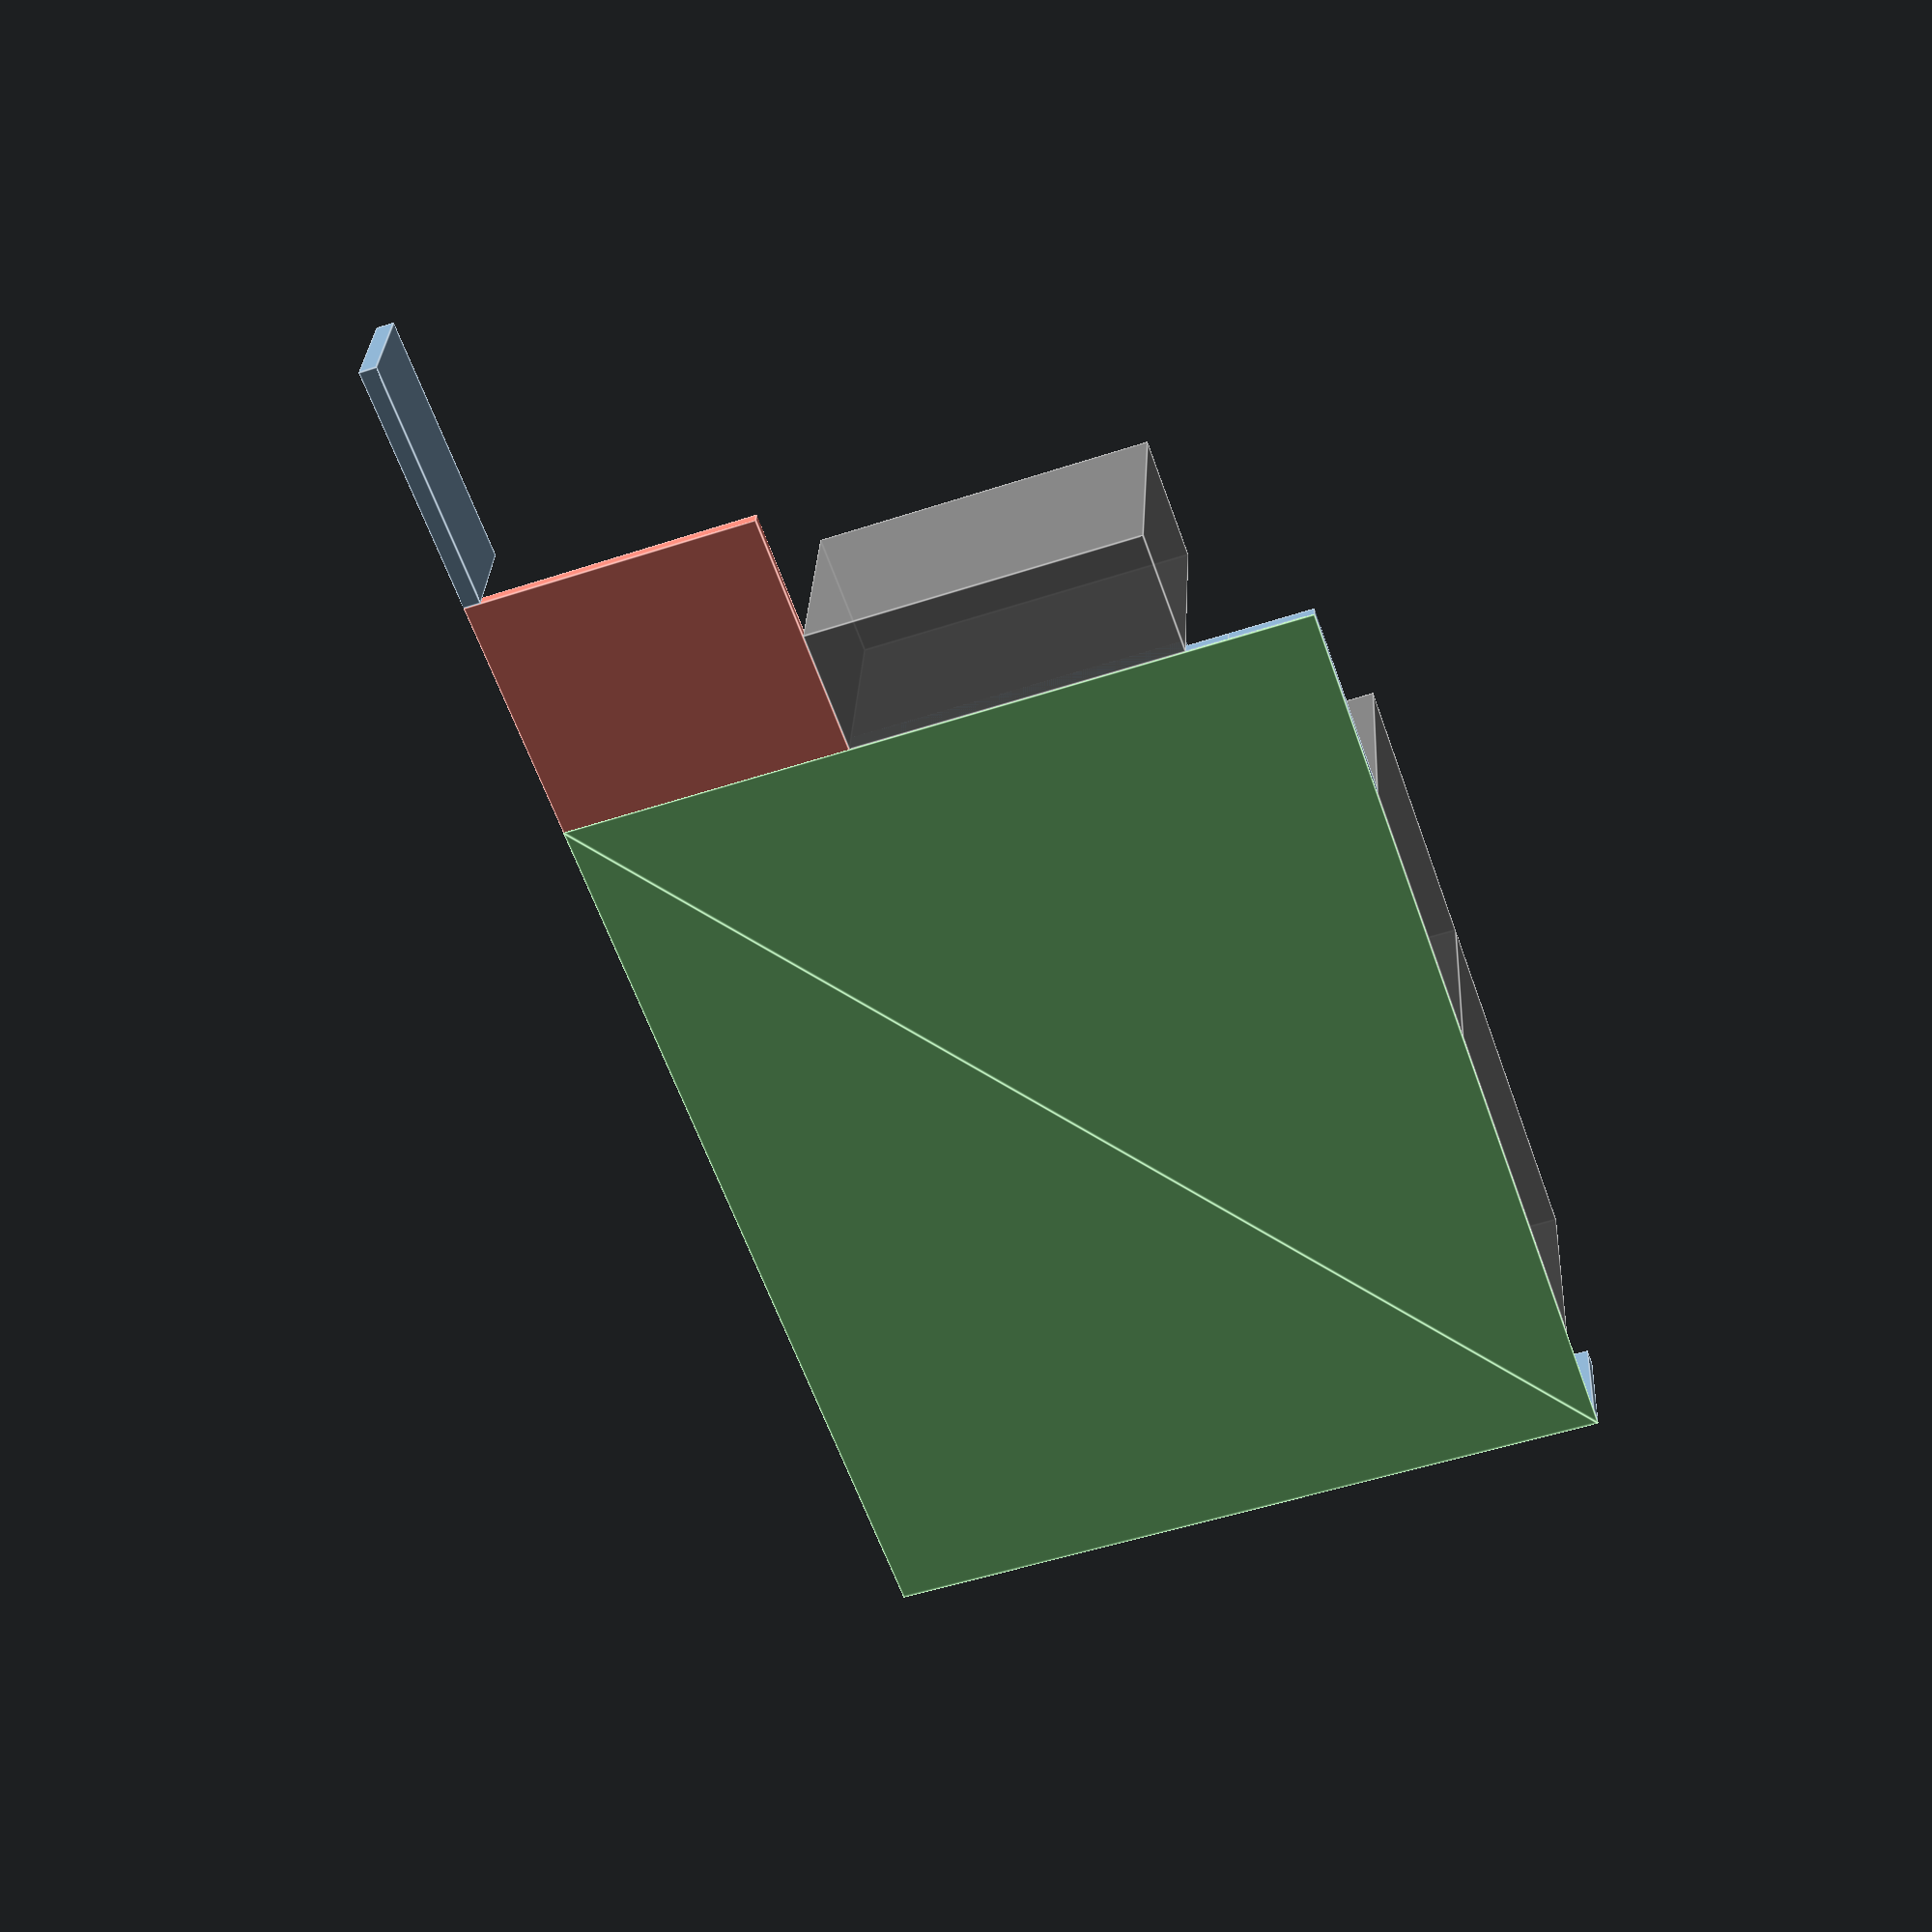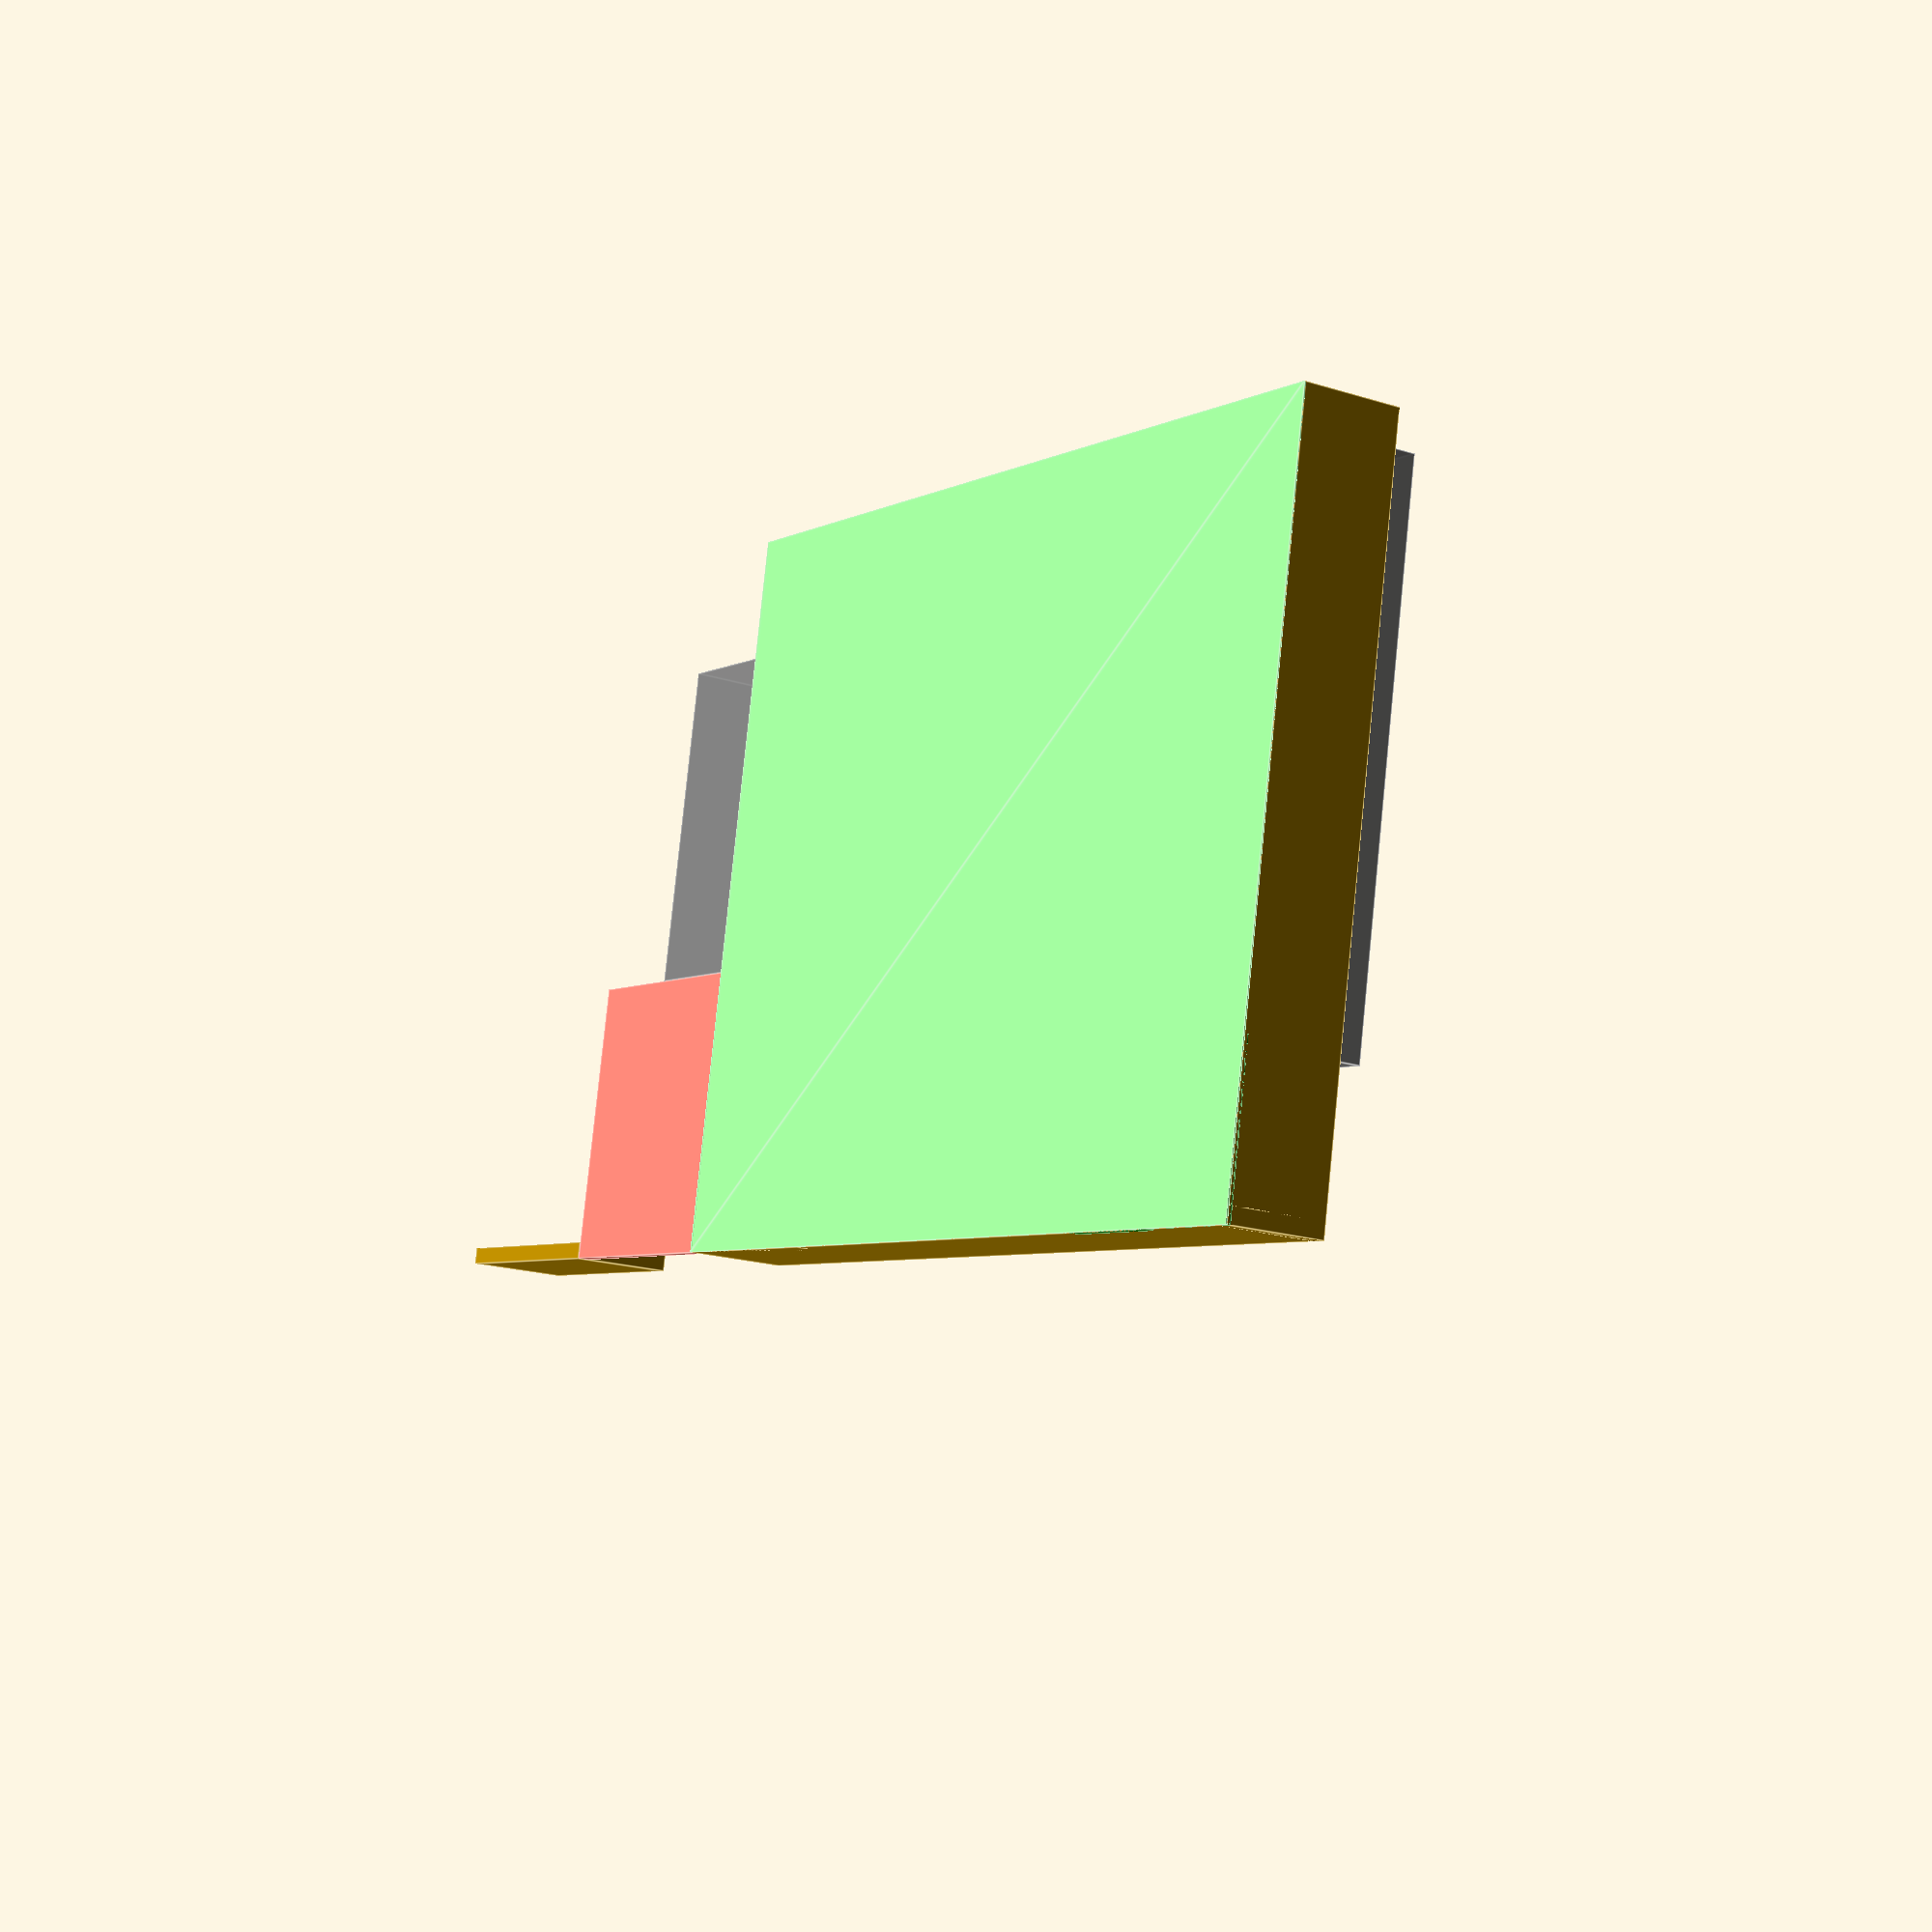
<openscad>
module ground() {
    color("lightgreen", 0.7) square([46*12,36*12]);
    translate([9*12+6,0,1]) {
        color("lightgrey", 0.7) square([13*12+6,24*12]);
    }
    translate([23*12,0,1]) {
        color("lightgrey", 0.7) square([17*12+6,27*12+6]);
    }
}

module hall_ota() {
    cube([9*12+6, 4*12, 7]);
    translate([0, 4*12, 0]) {
        cube([2*12, 2*12, 7]);
    }
}

module side_ota() {
    translate([0, 6*12, 0]) {
        cube([2*12, 16*12, 2*7]);
    }
}
module gate_level() {
    translate([-12*12, 22*12, 0]) {
        color("Salmon") cube([14*12, 14*12, 7]);
    }
}

module main_ota() {
    translate([2*12, 21*12, 0]) {
        cube([7*12+6, 15*12, 2*7]);
    }
    //step
    translate([2*12, 20*12, 0]) {
        cube([7*12+6, 14*12, 7]);
    }
    //side step
    translate([2*12, 24*12, 0]) {
        cube([8*12+6, 12*12, 7]);
    }
}

module compound_wall() {
    //left
    translate([46*12-10,0,0]) {
        cube([10, 36*12, 5*12]);
    }
    //front
    translate([0,36*12-10,0]) {
        cube([46*12,10,5*12]);
    }
    //front right
    translate([-24*12,36*12-10,0]) {
        cube([12*12,10,5*12]);
    }
    
}

module coconut_grove() {
    translate([24, 19*12, 0]) {
        difference() {
            cylinder(h=7, r=2*12, center=false);
            cylinder(h=8, r=1.25*12, center=false);
        }
    }
}

module left_room() {
    translate([-6*12, 6*12, 0]) {
    color("grey", 0.9) cube([6*12, 16*12, 10*12]);
    }
}

module right_room() {
    translate([9*12+6, 0, 0]) {
    color("grey", 0.9) cube([13*12+6, 24*12, 10*12]);
    }
}
module other_room() {
    translate([23*12, 0, 0]) {
    color("grey", 0.9) cube([17*12+6, 27*12+6, 10*12]);
    }
}
module rooms() {
    //left room
    left_room();
    //right_room
    right_room();
    //other room
    other_room();
} 

//motor chamber
module motor_chamber() {
    translate([34*12, 32*12,0]) {
        difference() {
            color("green", 0.9) cube([6*12, 4*12, 7]);
            translate([6,6,0]) {
                color("green", 0.9) cube([5*12, 3*12, 8]);
            }
        }
    }
}
//lawn

module lawn() {
    
        translate([46*12,36*12,2]) {
            rotate ([0,0,180]) {
            intersection(){
                color("green", 0.9) square(12*8);
                color("green", 0.9) circle(12*8);
            }
        } // square and circle
    }
}



module ortho() {
    ground();
    hall_ota();
    side_ota();
    main_ota();
    gate_level();
    coconut_grove();
    compound_wall();
    rooms();
    motor_chamber();
    lawn();
}

module center() {
    translate([10*15, -10*12,0]) {
    //translate(){
        ortho();
    }
}

center();
</openscad>
<views>
elev=149.6 azim=289.5 roll=357.0 proj=p view=edges
elev=197.8 azim=349.2 roll=302.5 proj=p view=edges
</views>
